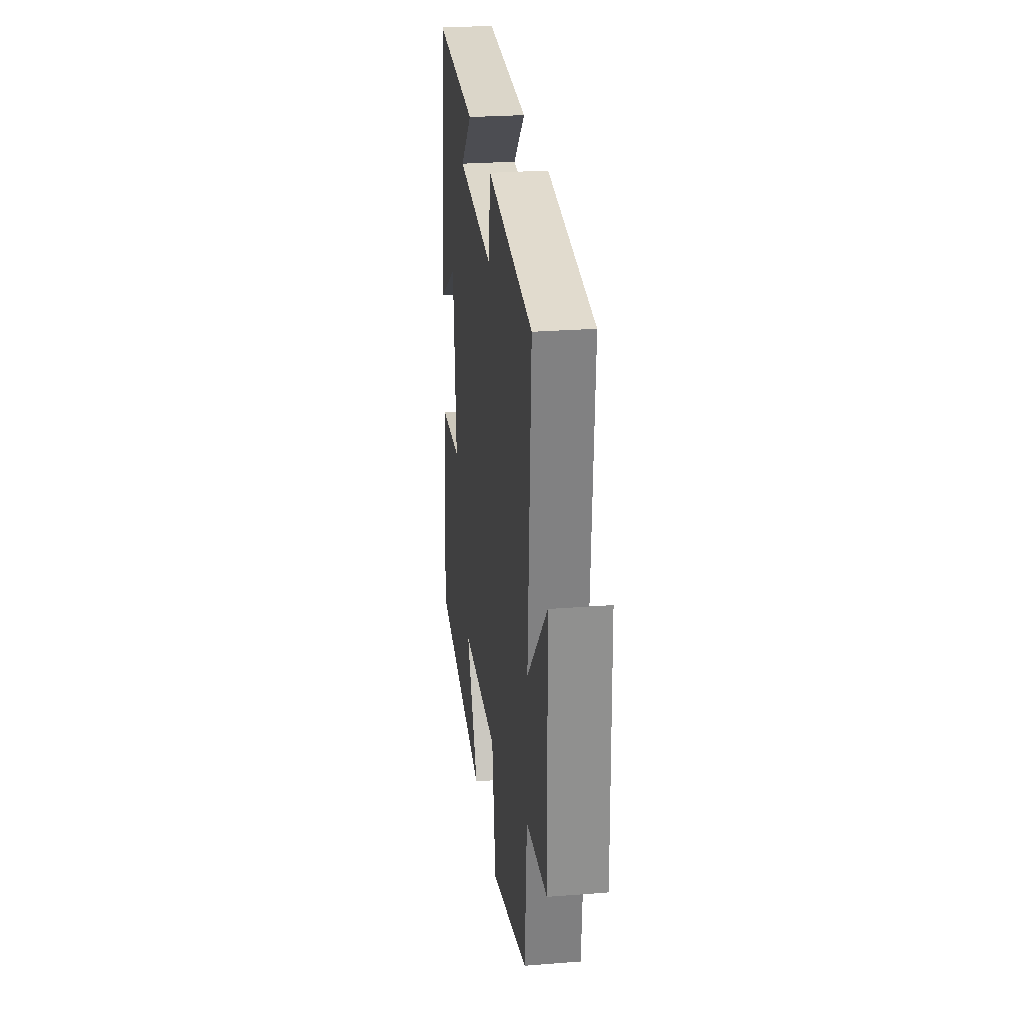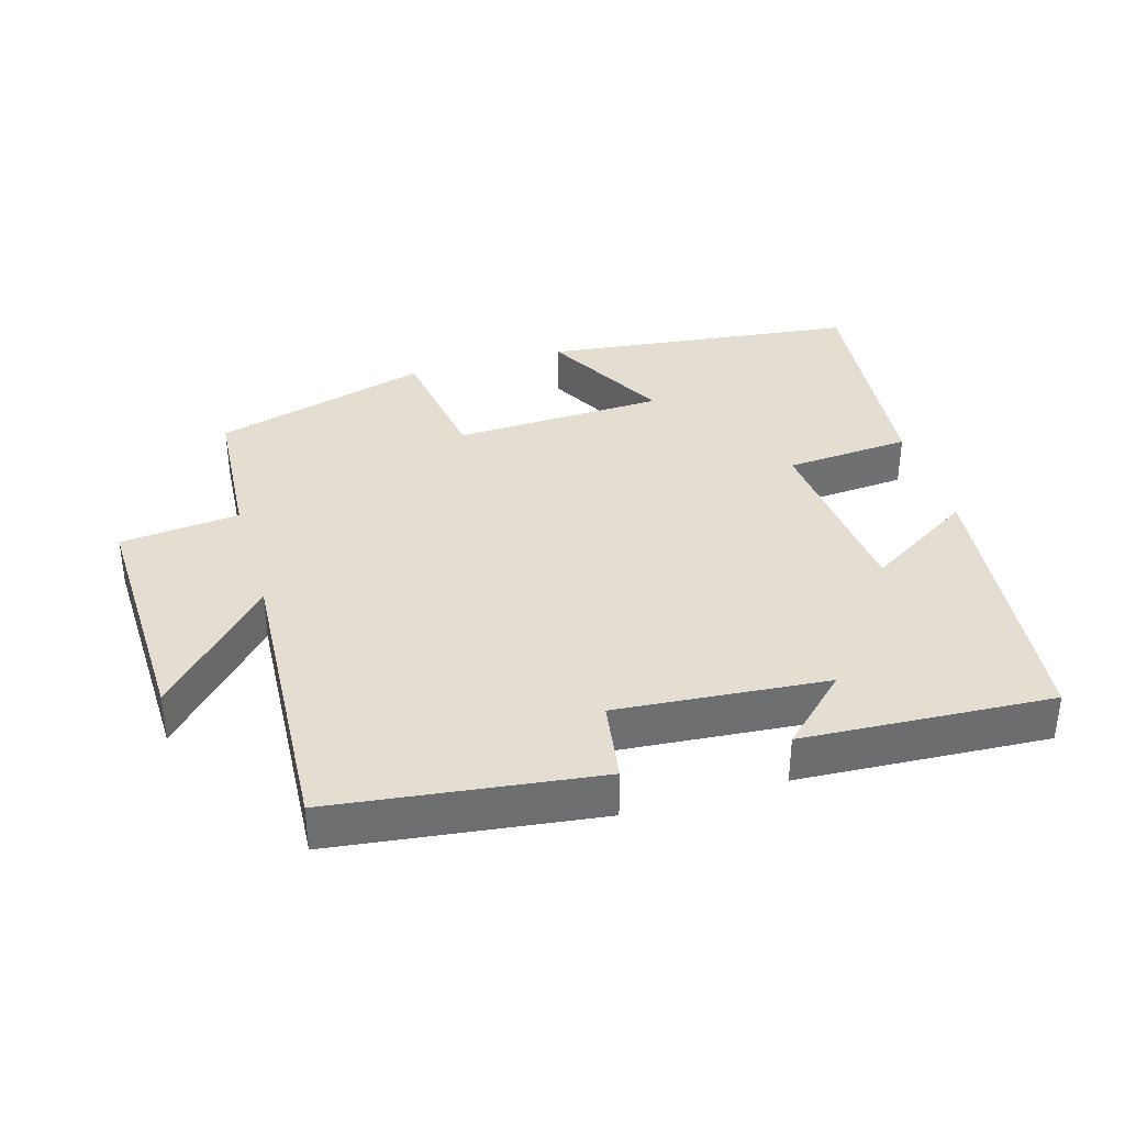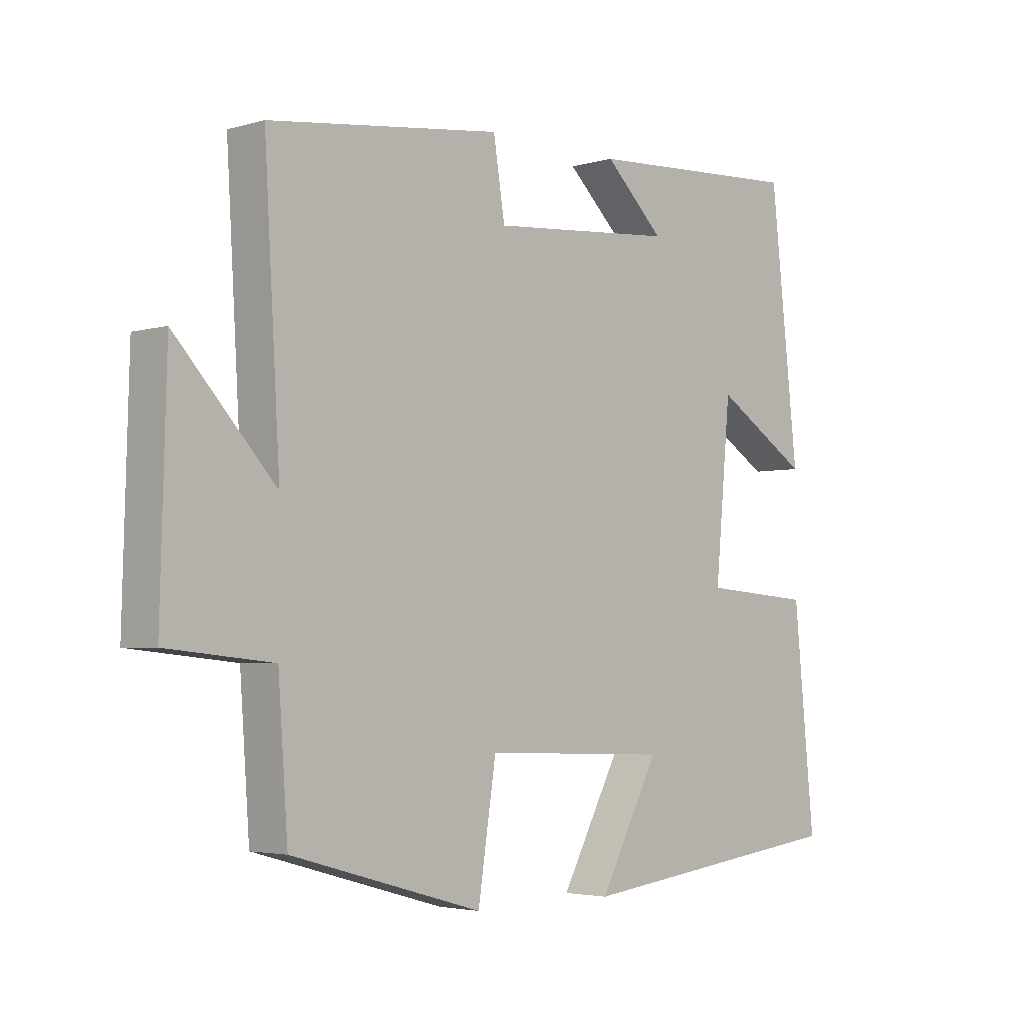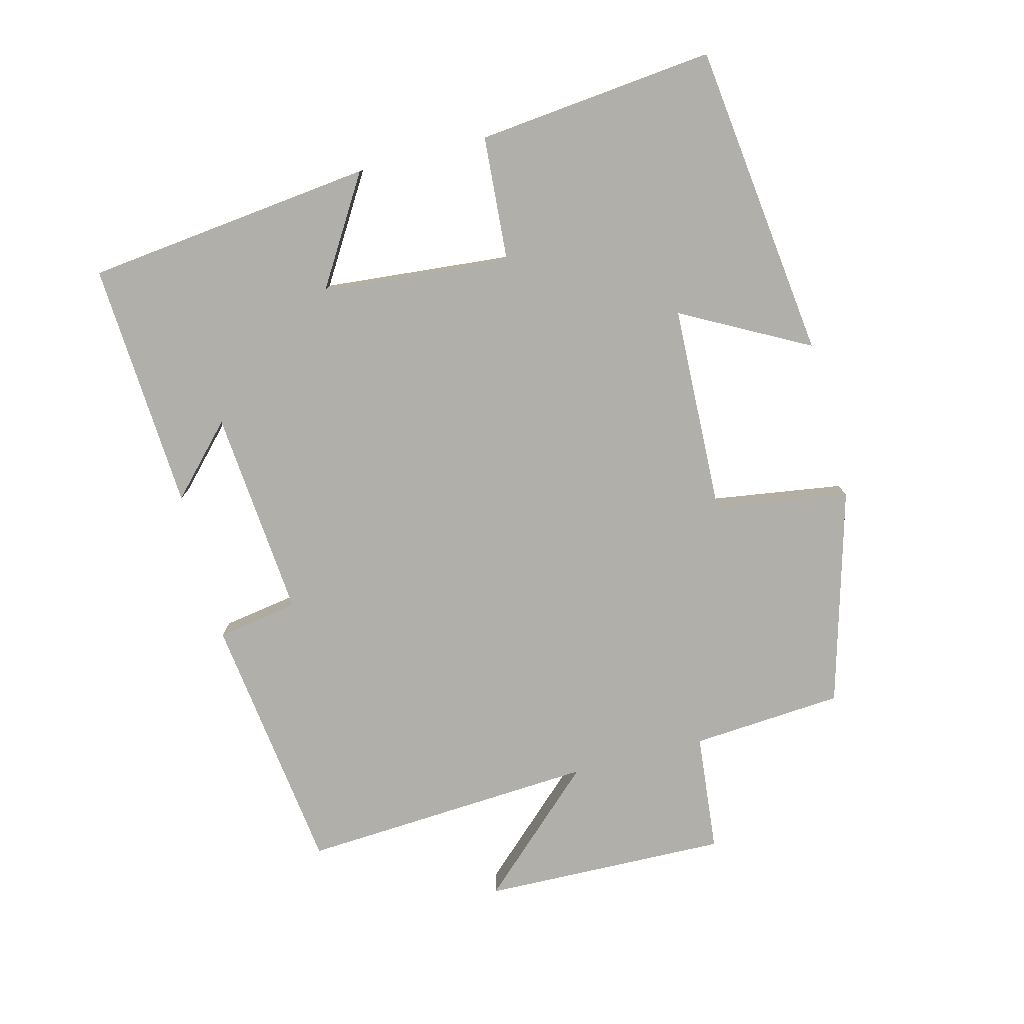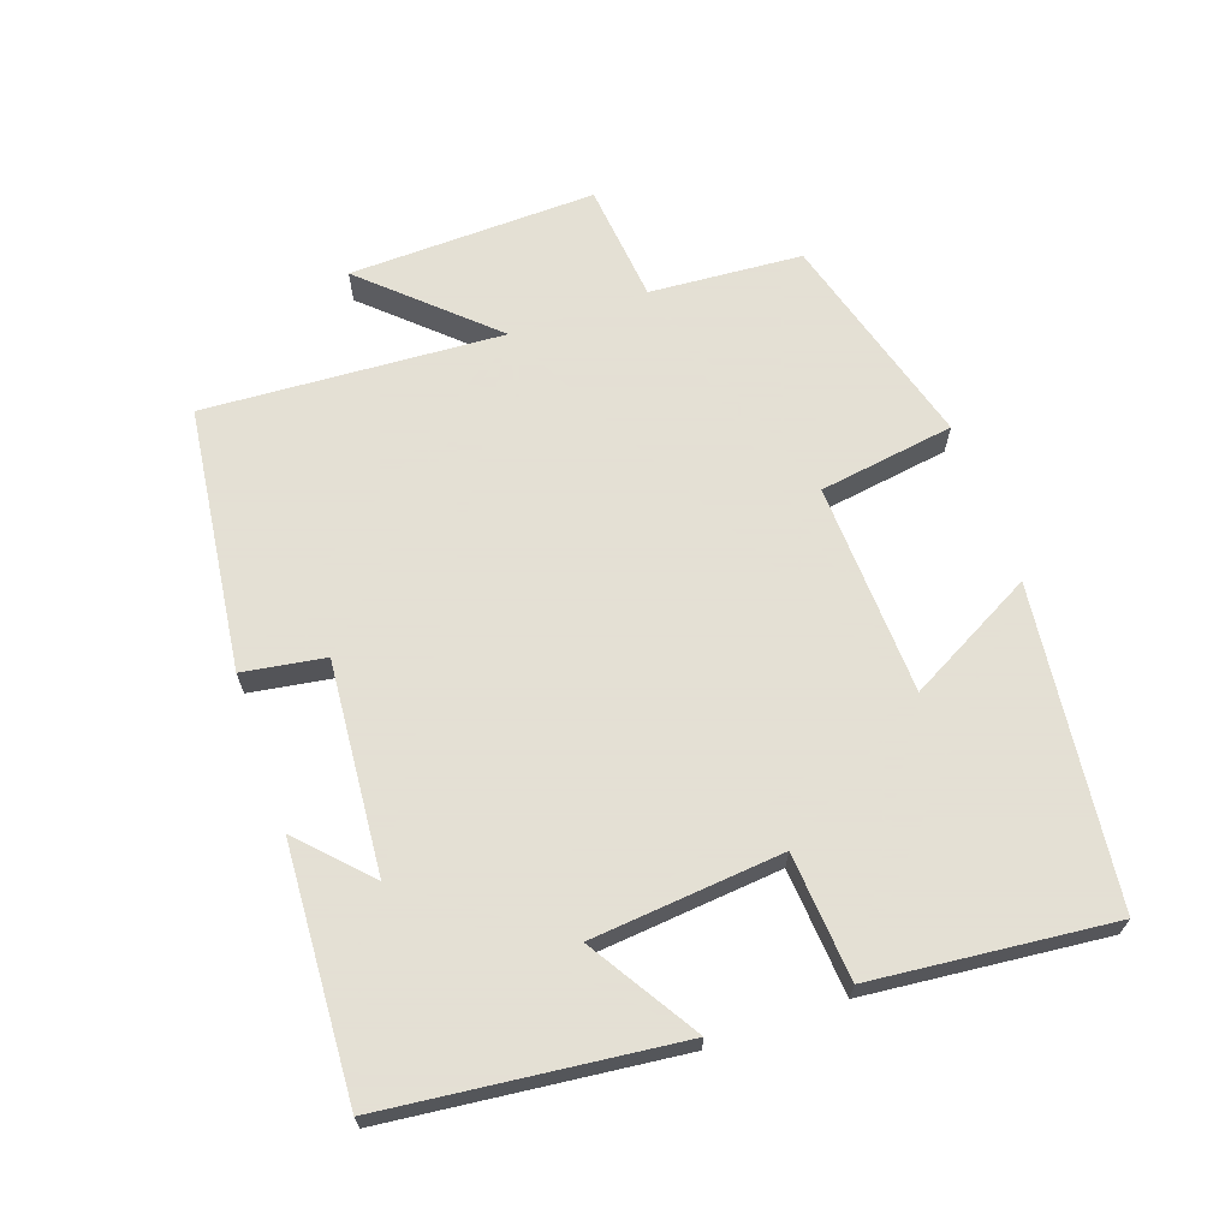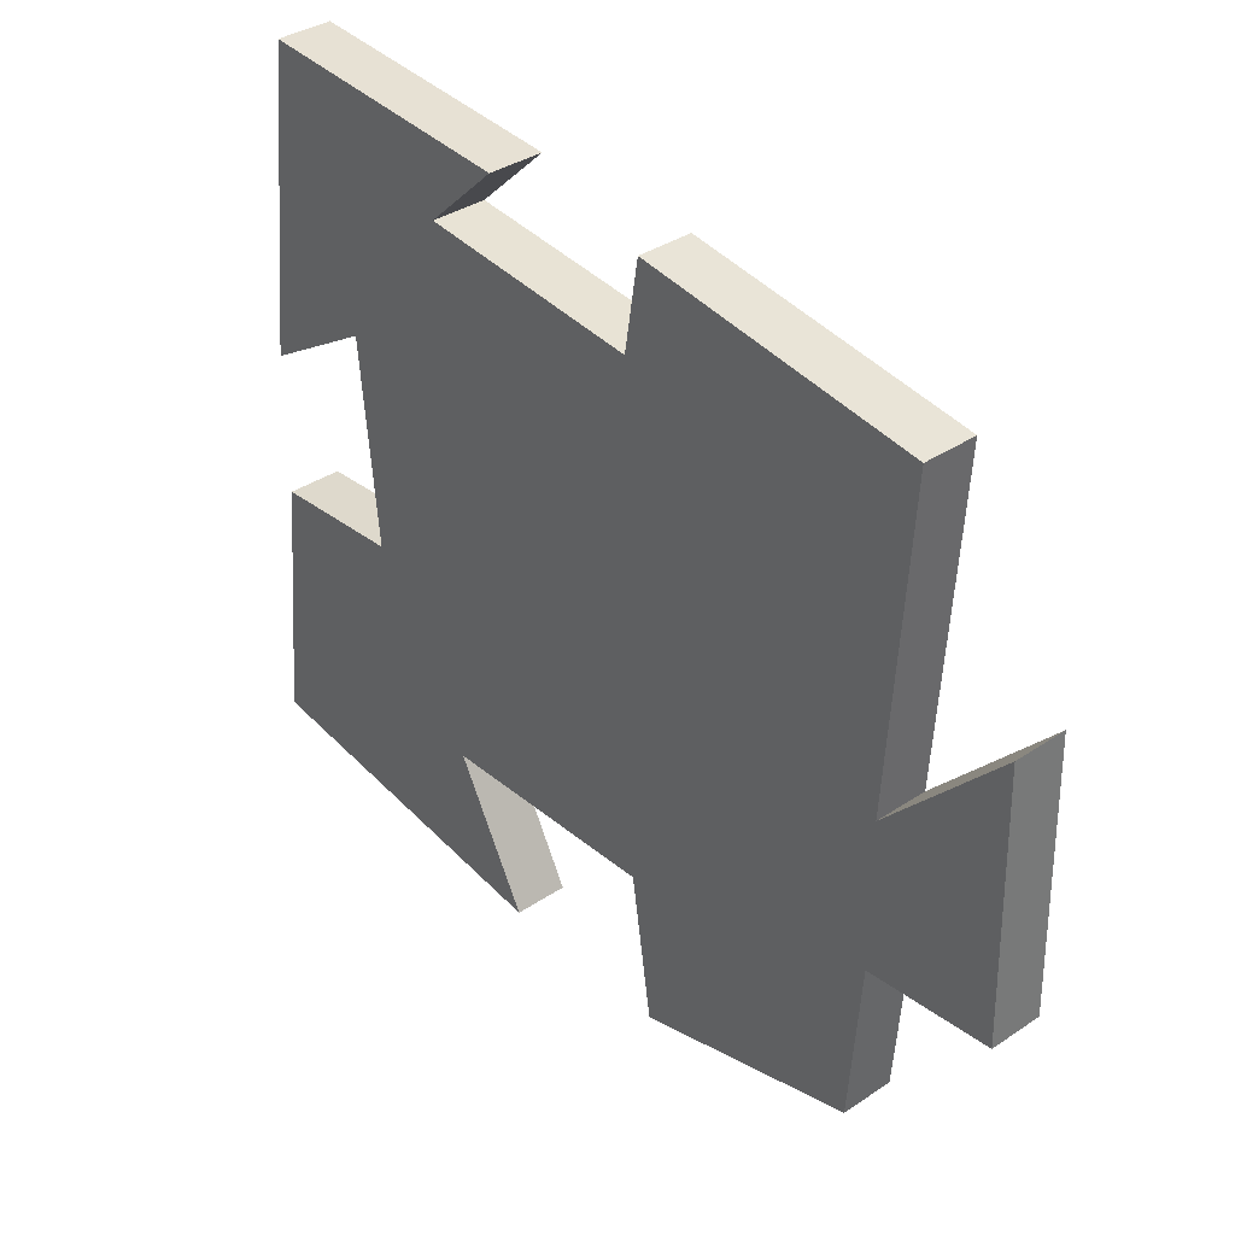
<metadata>
{"format":"obj","ext":"obj","renderer":"f3d","projection":"perspective","resolution":1024,"background":"white","views":[{"elev":26.5,"azim":-97.0,"up":"+Z"},{"elev":36.3,"azim":-16.4,"up":"+Y"},{"elev":-3.5,"azim":-46.1,"up":"+Z"},{"elev":-78.0,"azim":104.6,"up":"+Y"},{"elev":66.2,"azim":70.7,"up":"+Y"},{"elev":36.3,"azim":-131.1,"up":"+Z"}]}
</metadata>
<code>
v 0.453 0.07 0.521
v 0.5 0.07 0.098
v 0.342 0.07 0.196
v 0.316 0.07 -0.082
v 0.5 0.07 -0.096
v 0.535 0.07 -0.445
v 0.073 0.07 -0.5
v 0.173 0.07 -0.314
v -0.137 0.07 -0.302
v -0.167 0.07 -0.5
v -0.484 0.07 -0.41
v -0.5 0.07 -0.187
v -0.675 0.07 -0.169
v -0.665 0.07 0.193
v -0.5 0.07 0.015
v -0.526 0.07 0.451
v -0.14 0.07 0.5
v -0.121 0.07 0.38
v 0.187 0.07 0.406
v 0.088 0.07 0.5
v 0.453 0 0.521
v 0.5 0 0.098
v 0.342 0 0.196
v 0.316 0 -0.082
v 0.5 0 -0.096
v 0.535 0 -0.445
v 0.073 0 -0.5
v 0.173 0 -0.314
v -0.137 0 -0.302
v -0.167 0 -0.5
v -0.484 0 -0.41
v -0.5 0 -0.187
v -0.675 0 -0.169
v -0.665 0 0.193
v -0.5 0 0.015
v -0.526 0 0.451
v -0.14 0 0.5
v -0.121 0 0.38
v 0.187 0 0.406
v 0.088 0 0.5
f 19 20 1
f 15 16 17 18
f 15 18 19
f 12 13 14 15
f 9 10 11 12
f 8 9 12 15
f 5 6 7 8
f 4 5 8
f 3 4 8 15
f 19 1 2 3
f 3 15 19
f 21 40 39
f 38 37 36 35
f 39 38 35
f 35 34 33 32
f 32 31 30 29
f 35 32 29 28
f 28 27 26 25
f 28 25 24
f 35 28 24 23
f 23 22 21 39
f 39 35 23
f 1 21 22 2
f 2 22 23 3
f 3 23 24 4
f 4 24 25 5
f 5 25 26 6
f 6 26 27 7
f 7 27 28 8
f 8 28 29 9
f 9 29 30 10
f 10 30 31 11
f 11 31 32 12
f 12 32 33 13
f 13 33 34 14
f 14 34 35 15
f 15 35 36 16
f 16 36 37 17
f 17 37 38 18
f 18 38 39 19
f 19 39 40 20
f 20 40 21 1

</code>
